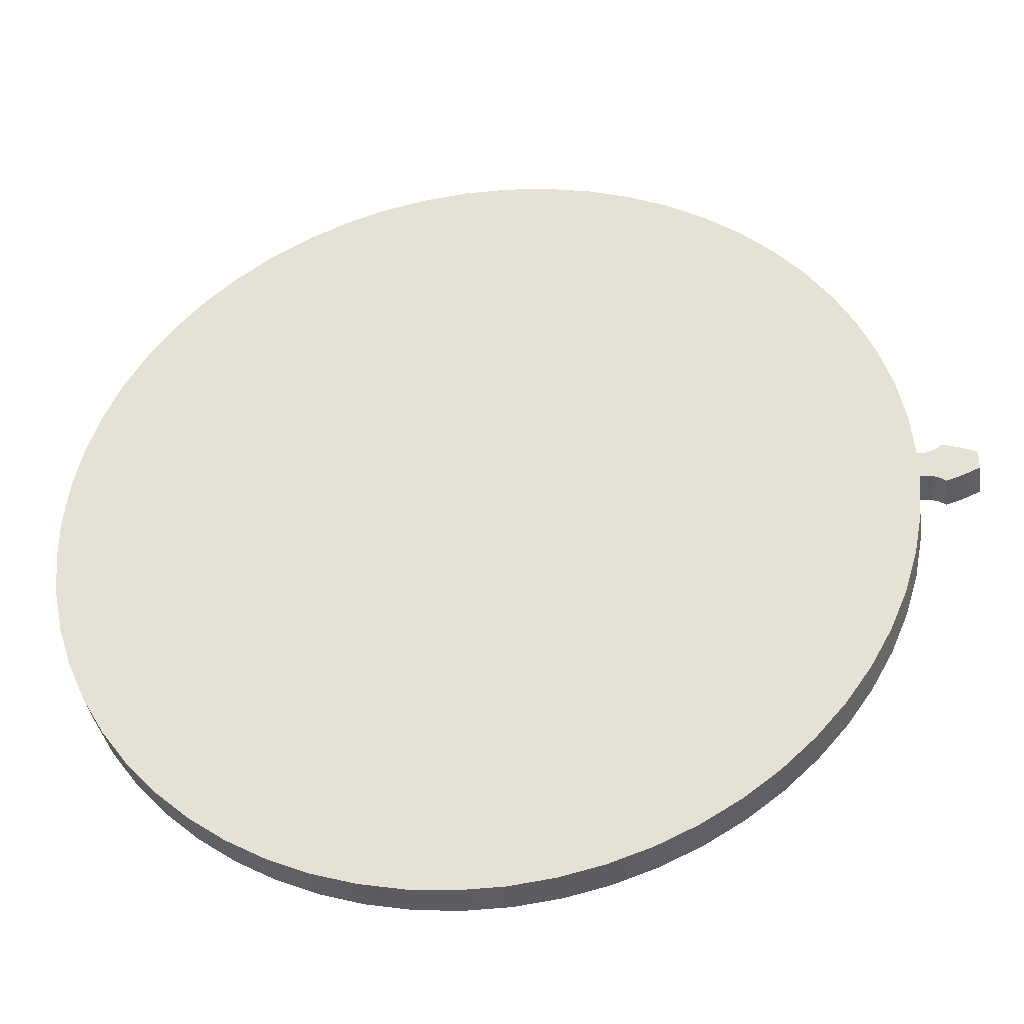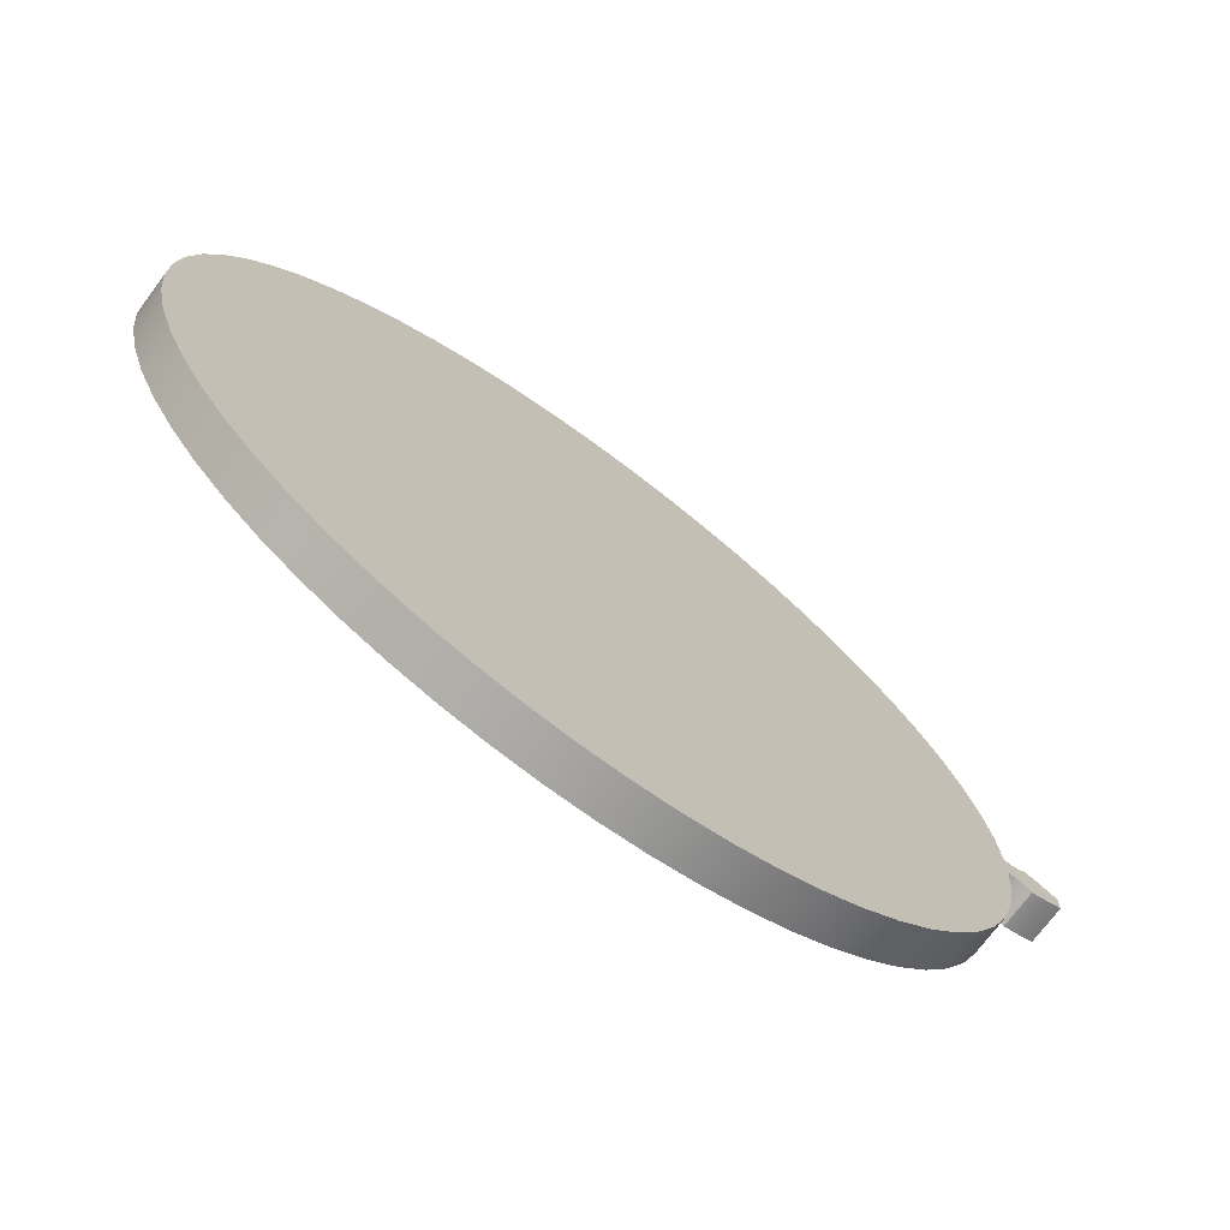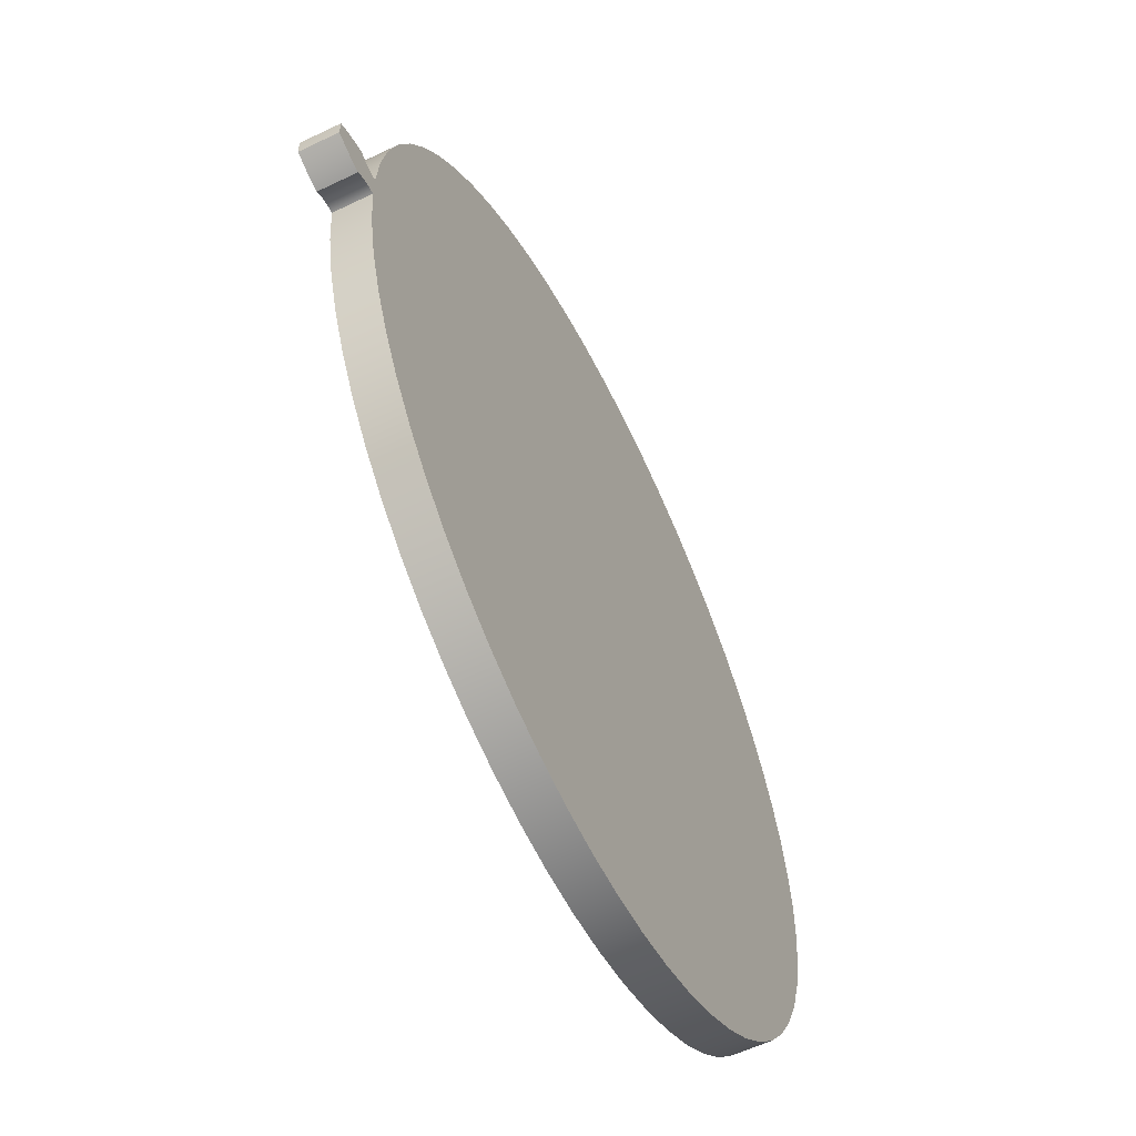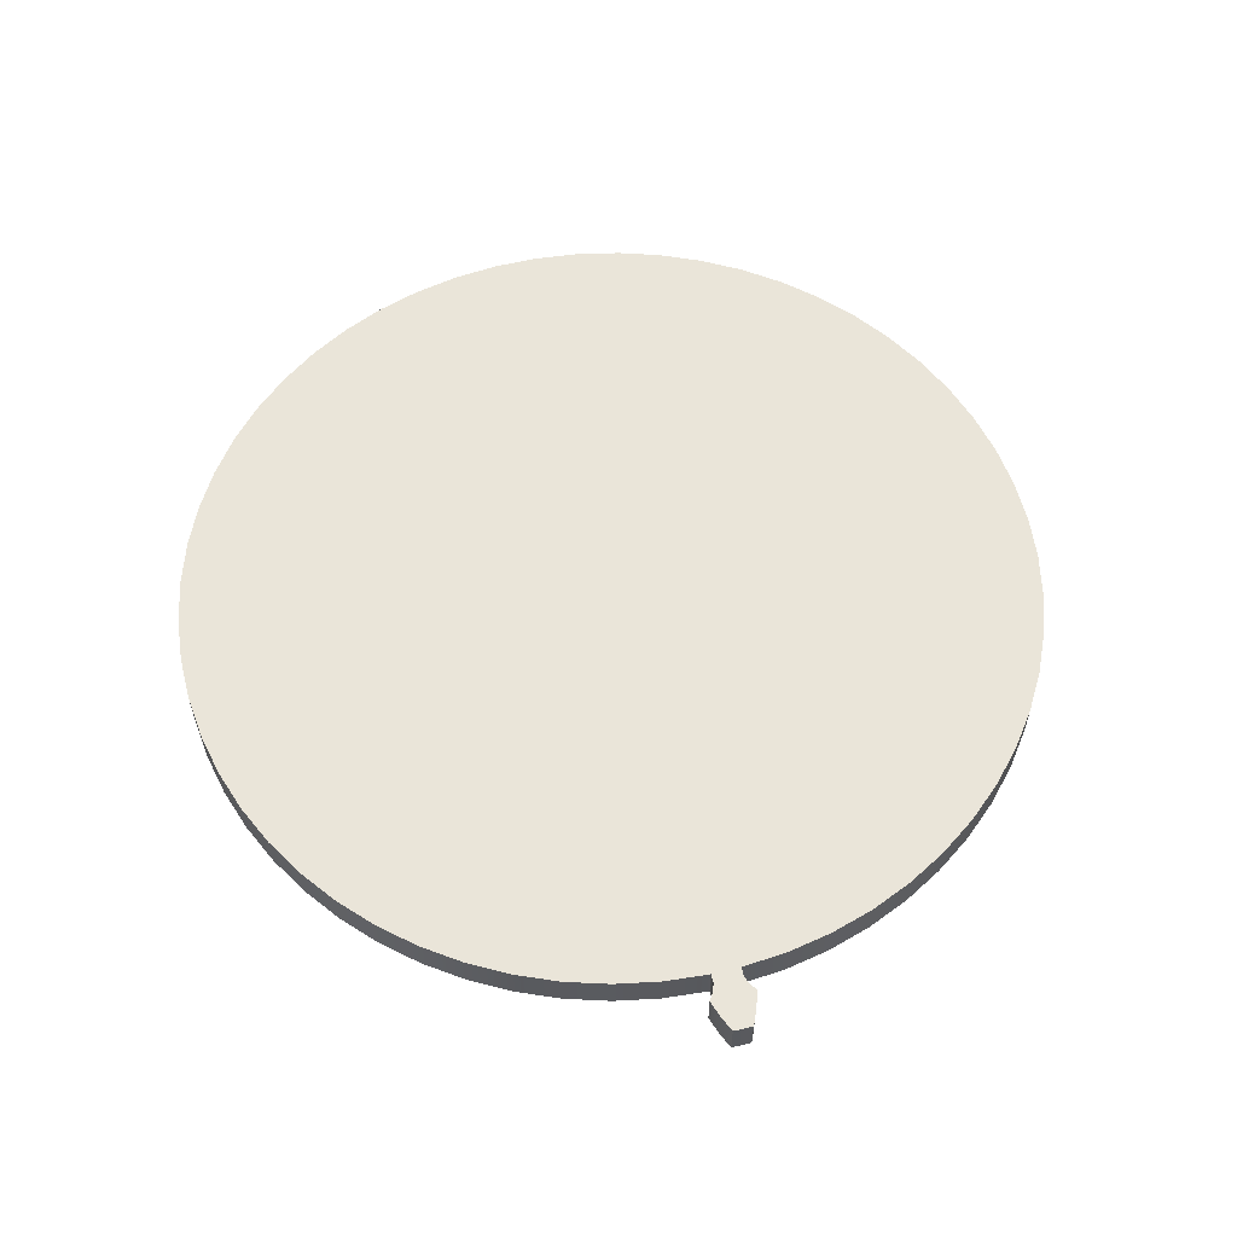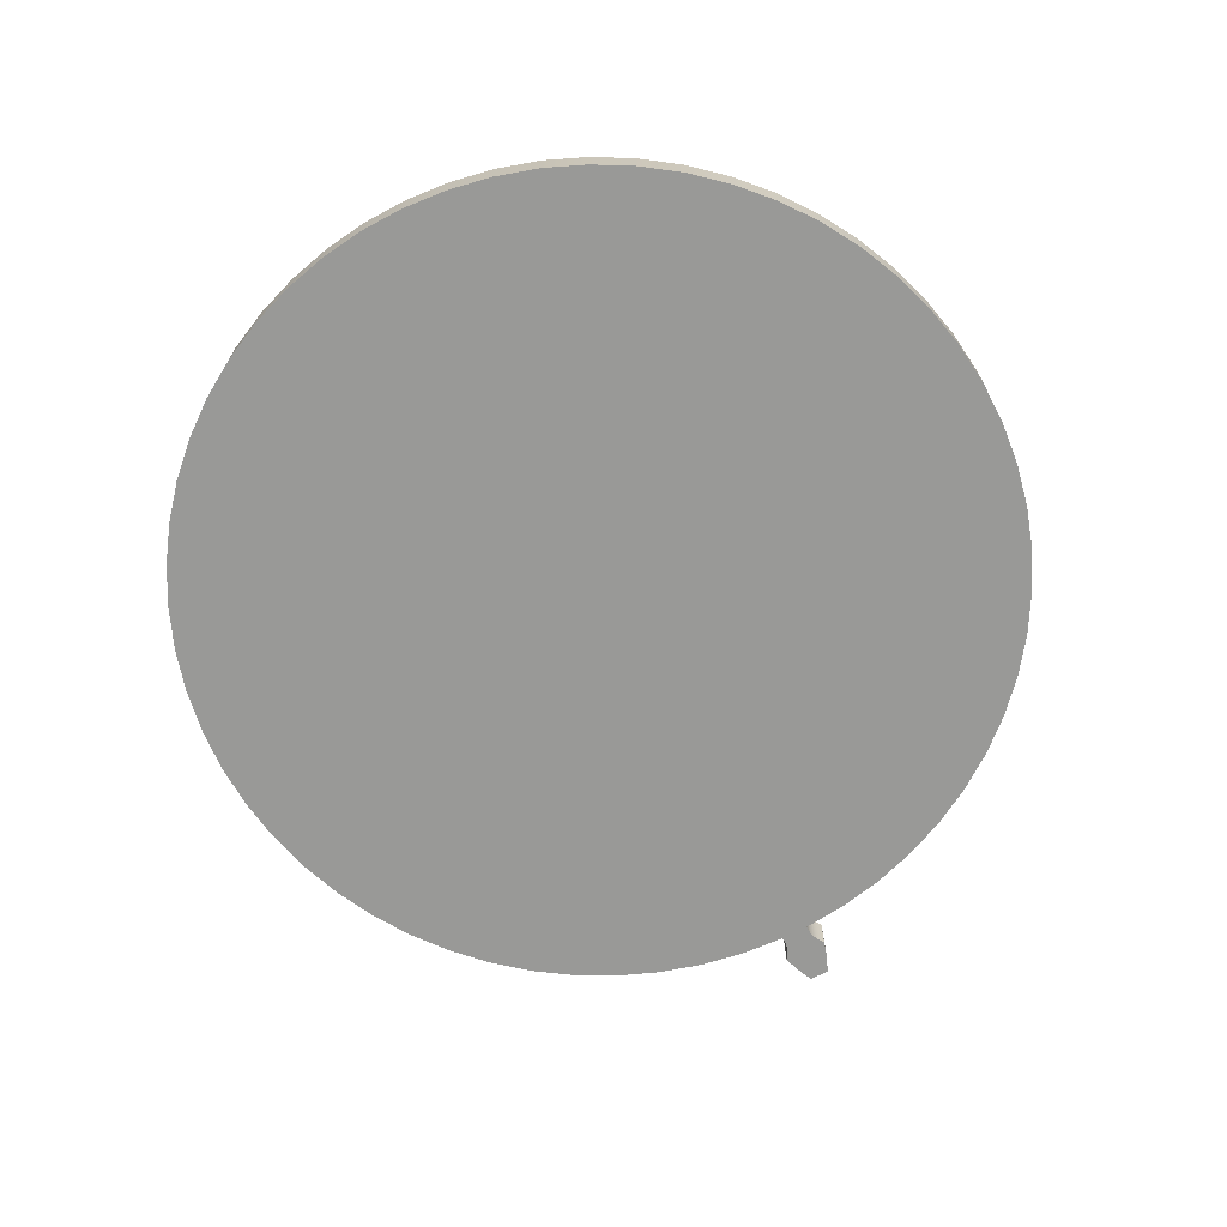
<metadata>
{"format":"obj","ext":"obj","renderer":"f3d","projection":"perspective","resolution":1024,"background":"white","views":[{"elev":-37.3,"azim":8.1,"up":"+Y"},{"elev":-72.6,"azim":-36.7,"up":"+Y"},{"elev":-58.9,"azim":116.3,"up":"+Y"},{"elev":58.0,"azim":75.9,"up":"+Z"},{"elev":-68.8,"azim":-61.6,"up":"+Z"}]}
</metadata>
<code>
v 5.58 -0.1847 0
v 5.696 -0.186 0
v 5.806 -0.2216 0
v 5.901 -0.2883 0
v 5.901 -0.2883 0.5
v 5.806 -0.2216 0.5
v 5.696 -0.186 0.5
v 5.58 -0.1847 0.5
v 5.901 0.2883 0
v 5.806 0.2216 0
v 5.696 0.186 0
v 5.58 0.1847 0
v 5.58 0.1847 0.5
v 5.696 0.186 0.5
v 5.806 0.2216 0.5
v 5.901 0.2883 0.5
v 6.332 0.1257 0
v 6.227 0.1739 0
v 6.12 0.2175 0
v 6.012 0.2559 0
v 5.901 0.2883 0
v 5.901 0.2883 0.5
v 6.012 0.2559 0.5
v 6.12 0.2175 0.5
v 6.227 0.1739 0.5
v 6.332 0.1257 0.5
v 6.332 -0.1257 0
v 6.333 -0.04189 0
v 6.333 0.04189 0
v 6.332 0.1257 0
v 6.332 0.1257 0.5
v 6.333 0.04189 0.5
v 6.333 -0.04189 0.5
v 6.332 -0.1257 0.5
v 5.901 -0.2883 0
v 6.012 -0.2559 0
v 6.12 -0.2175 0
v 6.227 -0.1739 0
v 6.332 -0.1257 0
v 6.332 -0.1257 0.5
v 6.227 -0.1739 0.5
v 6.12 -0.2175 0.5
v 6.012 -0.2559 0.5
v 5.901 -0.2883 0.5
v 5.58 0.1847 0.5
v 5.58 0.1847 0
v 5.53 0.7706 0
v 5.418 1.348 0
v 5.246 1.91 0
v 5.016 2.452 0
v 4.731 2.966 0
v 4.393 3.447 0
v 4.006 3.89 0
v 3.574 4.289 0
v 3.103 4.641 0
v 2.598 4.942 0
v 2.064 5.188 0
v 1.507 5.376 0
v 0.9328 5.505 0
v 0.3487 5.572 0
v -0.2394 5.578 0
v -0.8247 5.522 0
v -1.401 5.405 0
v -1.962 5.227 0
v -2.501 4.992 0
v -3.012 4.701 0
v -3.49 4.359 0
v -3.929 3.967 0
v -4.324 3.532 0
v -4.672 3.058 0
v -4.967 2.549 0
v -5.208 2.013 0
v -5.391 1.454 0
v -5.514 0.8788 0
v -5.576 0.294 0
v -5.576 -0.294 0
v -5.514 -0.8788 0
v -5.391 -1.454 0
v -5.208 -2.013 0
v -4.967 -2.549 0
v -4.672 -3.058 0
v -4.324 -3.532 0
v -3.929 -3.967 0
v -3.49 -4.359 0
v -3.012 -4.701 0
v -2.501 -4.992 0
v -1.962 -5.227 0
v -1.401 -5.405 0
v -0.8247 -5.522 0
v -0.2394 -5.578 0
v 0.3487 -5.572 0
v 0.9328 -5.505 0
v 1.507 -5.376 0
v 2.064 -5.188 0
v 2.598 -4.942 0
v 3.103 -4.641 0
v 3.574 -4.289 0
v 4.006 -3.89 0
v 4.393 -3.447 0
v 4.731 -2.966 0
v 5.016 -2.452 0
v 5.246 -1.91 0
v 5.418 -1.348 0
v 5.53 -0.7706 0
v 5.58 -0.1847 0
v 5.58 -0.1847 0.5
v 5.53 -0.7706 0.5
v 5.418 -1.348 0.5
v 5.246 -1.91 0.5
v 5.016 -2.452 0.5
v 4.731 -2.966 0.5
v 4.393 -3.447 0.5
v 4.006 -3.89 0.5
v 3.574 -4.289 0.5
v 3.103 -4.641 0.5
v 2.598 -4.942 0.5
v 2.064 -5.188 0.5
v 1.507 -5.376 0.5
v 0.9328 -5.505 0.5
v 0.3487 -5.572 0.5
v -0.2394 -5.578 0.5
v -0.8247 -5.522 0.5
v -1.401 -5.405 0.5
v -1.962 -5.227 0.5
v -2.501 -4.992 0.5
v -3.012 -4.701 0.5
v -3.49 -4.359 0.5
v -3.929 -3.967 0.5
v -4.324 -3.532 0.5
v -4.672 -3.058 0.5
v -4.967 -2.549 0.5
v -5.208 -2.013 0.5
v -5.391 -1.454 0.5
v -5.514 -0.8788 0.5
v -5.576 -0.294 0.5
v -5.576 0.294 0.5
v -5.514 0.8788 0.5
v -5.391 1.454 0.5
v -5.208 2.013 0.5
v -4.967 2.549 0.5
v -4.672 3.058 0.5
v -4.324 3.532 0.5
v -3.929 3.967 0.5
v -3.49 4.359 0.5
v -3.012 4.701 0.5
v -2.501 4.992 0.5
v -1.962 5.227 0.5
v -1.401 5.405 0.5
v -0.8247 5.522 0.5
v -0.2394 5.578 0.5
v 0.3487 5.572 0.5
v 0.9328 5.505 0.5
v 1.507 5.376 0.5
v 2.064 5.188 0.5
v 2.598 4.942 0.5
v 3.103 4.641 0.5
v 3.574 4.289 0.5
v 4.006 3.89 0.5
v 4.393 3.447 0.5
v 4.731 2.966 0.5
v 5.016 2.452 0.5
v 5.246 1.91 0.5
v 5.418 1.348 0.5
v 5.53 0.7706 0.5
v 5.58 0.1847 0.5
v 5.53 0.7706 0.5
v 5.418 1.348 0.5
v 5.246 1.91 0.5
v 5.016 2.452 0.5
v 4.731 2.966 0.5
v 4.393 3.447 0.5
v 4.006 3.89 0.5
v 3.574 4.289 0.5
v 3.103 4.641 0.5
v 2.598 4.942 0.5
v 2.064 5.188 0.5
v 1.507 5.376 0.5
v 0.9328 5.505 0.5
v 0.3487 5.572 0.5
v -0.2394 5.578 0.5
v -0.8247 5.522 0.5
v -1.401 5.405 0.5
v -1.962 5.227 0.5
v -2.501 4.992 0.5
v -3.012 4.701 0.5
v -3.49 4.359 0.5
v -3.929 3.967 0.5
v -4.324 3.532 0.5
v -4.672 3.058 0.5
v -4.967 2.549 0.5
v -5.208 2.013 0.5
v -5.391 1.454 0.5
v -5.514 0.8788 0.5
v -5.576 0.294 0.5
v -5.576 -0.294 0.5
v -5.514 -0.8788 0.5
v -5.391 -1.454 0.5
v -5.208 -2.013 0.5
v -4.967 -2.549 0.5
v -4.672 -3.058 0.5
v -4.324 -3.532 0.5
v -3.929 -3.967 0.5
v -3.49 -4.359 0.5
v -3.012 -4.701 0.5
v -2.501 -4.992 0.5
v -1.962 -5.227 0.5
v -1.401 -5.405 0.5
v -0.8247 -5.522 0.5
v -0.2394 -5.578 0.5
v 0.3487 -5.572 0.5
v 0.9328 -5.505 0.5
v 1.507 -5.376 0.5
v 2.064 -5.188 0.5
v 2.598 -4.942 0.5
v 3.103 -4.641 0.5
v 3.574 -4.289 0.5
v 4.006 -3.89 0.5
v 4.393 -3.447 0.5
v 4.731 -2.966 0.5
v 5.016 -2.452 0.5
v 5.246 -1.91 0.5
v 5.418 -1.348 0.5
v 5.53 -0.7706 0.5
v 5.58 -0.1847 0.5
v 5.696 -0.186 0.5
v 5.806 -0.2216 0.5
v 5.901 -0.2883 0.5
v 6.012 -0.2559 0.5
v 6.12 -0.2175 0.5
v 6.227 -0.1739 0.5
v 6.332 -0.1257 0.5
v 6.333 -0.04189 0.5
v 6.333 0.04189 0.5
v 6.332 0.1257 0.5
v 6.227 0.1739 0.5
v 6.12 0.2175 0.5
v 6.012 0.2559 0.5
v 5.901 0.2883 0.5
v 5.806 0.2216 0.5
v 5.696 0.186 0.5
v 5.58 -0.1847 0
v 5.53 -0.7706 0
v 5.418 -1.348 0
v 5.246 -1.91 0
v 5.016 -2.452 0
v 4.731 -2.966 0
v 4.393 -3.447 0
v 4.006 -3.89 0
v 3.574 -4.289 0
v 3.103 -4.641 0
v 2.598 -4.942 0
v 2.064 -5.188 0
v 1.507 -5.376 0
v 0.9328 -5.505 0
v 0.3487 -5.572 0
v -0.2394 -5.578 0
v -0.8247 -5.522 0
v -1.401 -5.405 0
v -1.962 -5.227 0
v -2.501 -4.992 0
v -3.012 -4.701 0
v -3.49 -4.359 0
v -3.929 -3.967 0
v -4.324 -3.532 0
v -4.672 -3.058 0
v -4.967 -2.549 0
v -5.208 -2.013 0
v -5.391 -1.454 0
v -5.514 -0.8788 0
v -5.576 -0.294 0
v -5.576 0.294 0
v -5.514 0.8788 0
v -5.391 1.454 0
v -5.208 2.013 0
v -4.967 2.549 0
v -4.672 3.058 0
v -4.324 3.532 0
v -3.929 3.967 0
v -3.49 4.359 0
v -3.012 4.701 0
v -2.501 4.992 0
v -1.962 5.227 0
v -1.401 5.405 0
v -0.8247 5.522 0
v -0.2394 5.578 0
v 0.3487 5.572 0
v 0.9328 5.505 0
v 1.507 5.376 0
v 2.064 5.188 0
v 2.598 4.942 0
v 3.103 4.641 0
v 3.574 4.289 0
v 4.006 3.89 0
v 4.393 3.447 0
v 4.731 2.966 0
v 5.016 2.452 0
v 5.246 1.91 0
v 5.418 1.348 0
v 5.53 0.7706 0
v 5.58 0.1847 0
v 5.696 0.186 0
v 5.806 0.2216 0
v 5.901 0.2883 0
v 6.012 0.2559 0
v 6.12 0.2175 0
v 6.227 0.1739 0
v 6.332 0.1257 0
v 6.333 0.04189 0
v 6.333 -0.04189 0
v 6.332 -0.1257 0
v 6.227 -0.1739 0
v 6.12 -0.2175 0
v 6.012 -0.2559 0
v 5.901 -0.2883 0
v 5.806 -0.2216 0
v 5.696 -0.186 0
g 618429cc-e2f8-11ea-84e6-54bf646e7e1f
f 8 1 7
f 7 1 2
f 7 2 6
f 6 2 3
f 6 3 5
f 5 3 4
g 61853b3e-e2f8-11ea-bd31-54bf646e7e1f
f 16 9 15
f 15 9 10
f 15 10 14
f 14 10 11
f 14 11 13
f 13 11 12
g 61864c9e-e2f8-11ea-90d7-54bf646e7e1f
f 17 18 26
f 26 18 25
f 25 18 19
f 25 19 24
f 24 19 20
f 24 20 23
f 23 20 21
f 23 21 22
g 61873702-e2f8-11ea-b1be-54bf646e7e1f
f 34 27 33
f 33 27 28
f 33 28 32
f 32 28 29
f 32 29 31
f 31 29 30
g 6188487a-e2f8-11ea-9dbf-54bf646e7e1f
f 35 36 44
f 44 36 43
f 43 36 37
f 43 37 42
f 42 37 38
f 42 38 41
f 41 38 39
f 41 39 40
g 60cd36c6-e2f8-11ea-bde8-54bf646e7e1f
f 45 46 164
f 164 46 47
f 164 47 163
f 163 47 48
f 163 48 162
f 162 48 49
f 162 49 161
f 161 49 50
f 161 50 160
f 160 50 51
f 160 51 159
f 159 51 52
f 159 52 158
f 158 52 53
f 158 53 157
f 157 53 54
f 157 54 156
f 156 54 55
f 156 55 155
f 155 55 56
f 155 56 154
f 154 56 57
f 154 57 153
f 153 57 58
f 153 58 152
f 152 58 59
f 152 59 151
f 151 59 60
f 151 60 150
f 150 60 61
f 150 61 149
f 149 61 62
f 149 62 148
f 148 62 63
f 148 63 147
f 147 63 64
f 147 64 146
f 146 64 65
f 146 65 145
f 145 65 66
f 145 66 144
f 144 66 67
f 144 67 143
f 143 67 68
f 143 68 142
f 142 68 69
f 142 69 141
f 141 69 70
f 141 70 140
f 140 70 71
f 140 71 139
f 139 71 72
f 139 72 138
f 138 72 73
f 138 73 137
f 137 73 74
f 137 74 136
f 136 74 75
f 136 75 135
f 135 75 76
f 135 76 134
f 134 76 77
f 134 77 133
f 133 77 78
f 133 78 132
f 132 78 79
f 132 79 131
f 131 79 80
f 131 80 130
f 130 80 81
f 130 81 129
f 129 81 82
f 129 82 128
f 128 82 83
f 128 83 127
f 127 83 84
f 127 84 126
f 126 84 85
f 126 85 125
f 125 85 86
f 125 86 124
f 124 86 87
f 124 87 123
f 123 87 88
f 123 88 122
f 122 88 89
f 122 89 121
f 121 89 90
f 121 90 120
f 120 90 91
f 120 91 119
f 119 91 92
f 119 92 118
f 118 92 93
f 118 93 117
f 117 93 94
f 117 94 116
f 116 94 95
f 116 95 115
f 115 95 96
f 115 96 114
f 114 96 97
f 114 97 113
f 113 97 98
f 113 98 112
f 112 98 99
f 112 99 111
f 111 99 100
f 111 100 110
f 110 100 101
f 110 101 109
f 109 101 102
f 109 102 108
f 108 102 103
f 108 103 107
f 107 103 104
f 107 104 106
f 106 104 105
g 60ce9654-e2f8-11ea-8935-54bf646e7e1f
f 166 194 165
f 165 194 195
f 165 195 224
f 224 195 223
f 223 195 196
f 223 196 222
f 222 196 197
f 222 197 221
f 221 197 198
f 221 198 220
f 220 198 199
f 220 199 219
f 219 199 200
f 219 200 218
f 218 200 201
f 218 201 217
f 217 201 202
f 217 202 216
f 216 202 203
f 216 203 215
f 215 203 204
f 215 204 214
f 214 204 205
f 214 205 213
f 213 205 206
f 213 206 212
f 212 206 207
f 212 207 211
f 211 207 208
f 211 208 210
f 210 208 209
f 194 166 193
f 193 166 167
f 193 167 192
f 192 167 168
f 192 168 191
f 191 168 169
f 191 169 190
f 190 169 170
f 190 170 189
f 189 170 171
f 189 171 188
f 188 171 172
f 188 172 187
f 187 172 173
f 187 173 186
f 186 173 174
f 186 174 185
f 185 174 175
f 185 175 184
f 184 175 176
f 184 176 183
f 183 176 177
f 183 177 182
f 182 177 178
f 182 178 181
f 181 178 179
f 181 179 180
f 224 225 165
f 165 225 240
f 240 225 226
f 240 226 239
f 239 226 228
f 239 228 237
f 237 228 229
f 237 229 236
f 236 229 235
f 235 229 230
f 235 230 232
f 232 230 231
f 226 227 228
f 232 233 235
f 235 233 234
f 237 238 239
g 60cf80b4-e2f8-11ea-a11d-54bf646e7e1f
f 242 270 241
f 241 270 300
f 241 300 316
f 316 300 301
f 316 301 315
f 315 301 302
f 315 302 304
f 304 302 303
f 270 242 269
f 269 242 243
f 269 243 268
f 268 243 244
f 268 244 267
f 267 244 245
f 267 245 266
f 266 245 246
f 266 246 265
f 265 246 247
f 265 247 264
f 264 247 248
f 264 248 263
f 263 248 249
f 263 249 262
f 262 249 250
f 262 250 261
f 261 250 251
f 261 251 260
f 260 251 252
f 260 252 259
f 259 252 253
f 259 253 258
f 258 253 254
f 258 254 257
f 257 254 255
f 257 255 256
f 270 271 300
f 300 271 299
f 299 271 272
f 299 272 298
f 298 272 273
f 298 273 297
f 297 273 274
f 297 274 296
f 296 274 275
f 296 275 295
f 295 275 276
f 295 276 294
f 294 276 277
f 294 277 293
f 293 277 278
f 293 278 292
f 292 278 279
f 292 279 291
f 291 279 280
f 291 280 290
f 290 280 281
f 290 281 289
f 289 281 282
f 289 282 288
f 288 282 283
f 288 283 287
f 287 283 284
f 287 284 286
f 286 284 285
f 315 304 313
f 313 304 305
f 313 305 312
f 312 305 306
f 312 306 311
f 311 306 309
f 311 309 310
f 307 308 306
f 306 308 309
f 313 314 315

</code>
